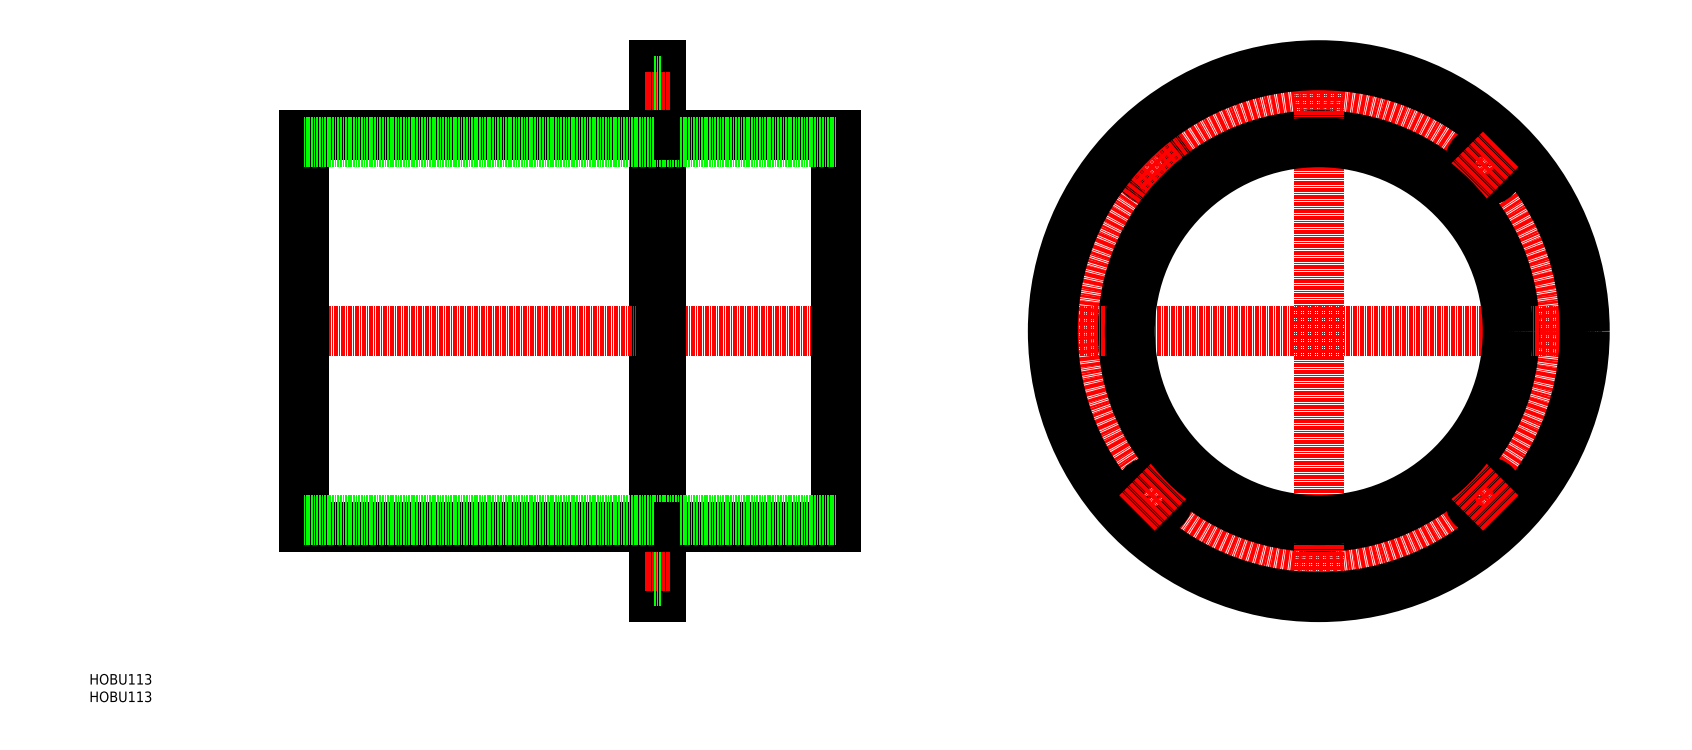
<metadata>
{"format":"dxf","ext":"dxf","renderer":"ezdxf+matplotlib","layout":"modelspace","background":"white","min_lineweight":24,"dpi":150}
</metadata>
<code>
0
SECTION
2
ENTITIES
0
CIRCLE
8
0
10
304
20
153.4
30
0
40
4.5
0
LINE
8
CENTER
10
299.4
20
158
30
0
11
308.6
21
148.8
31
0
0
CIRCLE
8
CENTER
10
351.4
20
106
30
0
40
67
0
CIRCLE
8
0
10
351.4
20
106
30
0
40
56
0
LINE
8
CENTER
10
432.4
20
106
30
0
11
270.4
21
106
31
0
0
LINE
8
CENTER
10
351.4
20
187
30
0
11
351.4
21
25
31
0
0
CIRCLE
8
0
10
351.4
20
106
30
0
40
76
0
CIRCLE
8
0
10
304
20
58.62
30
0
40
4.5
0
LINE
8
CENTER
10
299.4
20
54.03
30
0
11
308.6
21
63.22
31
0
0
CIRCLE
8
0
10
398.7
20
58.62
30
0
40
4.5
0
LINE
8
CENTER
10
403.3
20
54.03
30
0
11
394.1
21
63.22
31
0
0
CIRCLE
8
0
10
398.7
20
153.4
30
0
40
4.5
0
LINE
8
CENTER
10
403.3
20
158
30
0
11
394.1
21
148.8
31
0
0
LINE
8
0
10
161.4
20
182
30
0
11
161.4
21
30
31
0
0
LINE
8
0
10
161.4
20
30
30
0
11
163.4
21
30
31
0
0
LINE
8
CENTER
10
55.88
20
106
30
0
11
218.4
21
106
31
0
0
LINE
8
0
10
161.4
20
182
30
0
11
163.4
21
182
31
0
0
LINE
8
0
10
163.4
20
182
30
0
11
163.4
21
30
31
0
0
LINE
8
0
10
213.4
20
162
30
0
11
213.4
21
50
31
0
0
LINE
8
0
10
163.4
20
162
30
0
11
213.4
21
162
31
0
0
LINE
8
0
10
163.4
20
50
30
0
11
213.4
21
50
31
0
0
LINE
8
0
10
161.4
20
160
30
0
11
213.4
21
160
31
0
0
LINE
8
0
10
161.4
20
52
30
0
11
213.4
21
52
31
0
0
LINE
8
CENTER
10
158.9
20
173
30
0
11
165.9
21
173
31
0
0
LINE
8
0
10
161.4
20
177.5
30
0
11
163.4
21
177.5
31
0
0
LINE
8
0
10
161.4
20
168.5
30
0
11
163.4
21
168.5
31
0
0
LINE
8
CENTER
10
158.9
20
39
30
0
11
165.9
21
39
31
0
0
LINE
8
0
10
161.4
20
34.5
30
0
11
163.4
21
34.5
31
0
0
LINE
8
0
10
161.4
20
43.5
30
0
11
163.4
21
43.5
31
0
0
CIRCLE
8
0
10
351.4
20
106
30
0
40
54
0
TEXT
8
0
10
0
20
5
30
0
40
3
1
HOBU113
0
TEXT
8
0
10
0
20
0
30
0
40
3
1
HOBU113
0
LINE
8
0
10
61.37
20
162
30
0
11
61.37
21
50
31
0
0
LINE
8
0
10
161.4
20
162
30
0
11
61.37
21
162
31
0
0
LINE
8
0
10
161.4
20
50
30
0
11
61.37
21
50
31
0
0
LINE
8
0
10
161.4
20
160
30
0
11
61.37
21
160
31
0
0
LINE
8
0
10
161.4
20
52
30
0
11
61.37
21
52
31
0
0
ENDSEC
0
EOF

</code>
